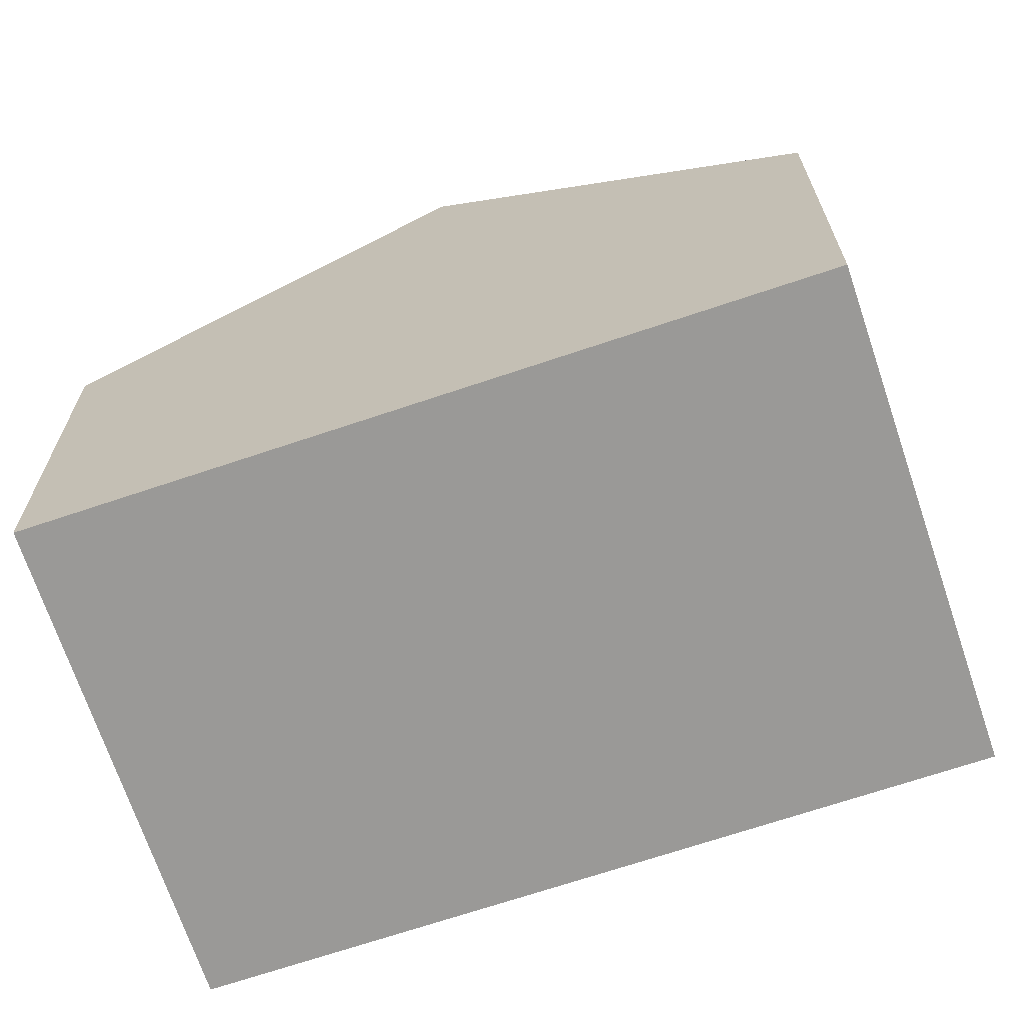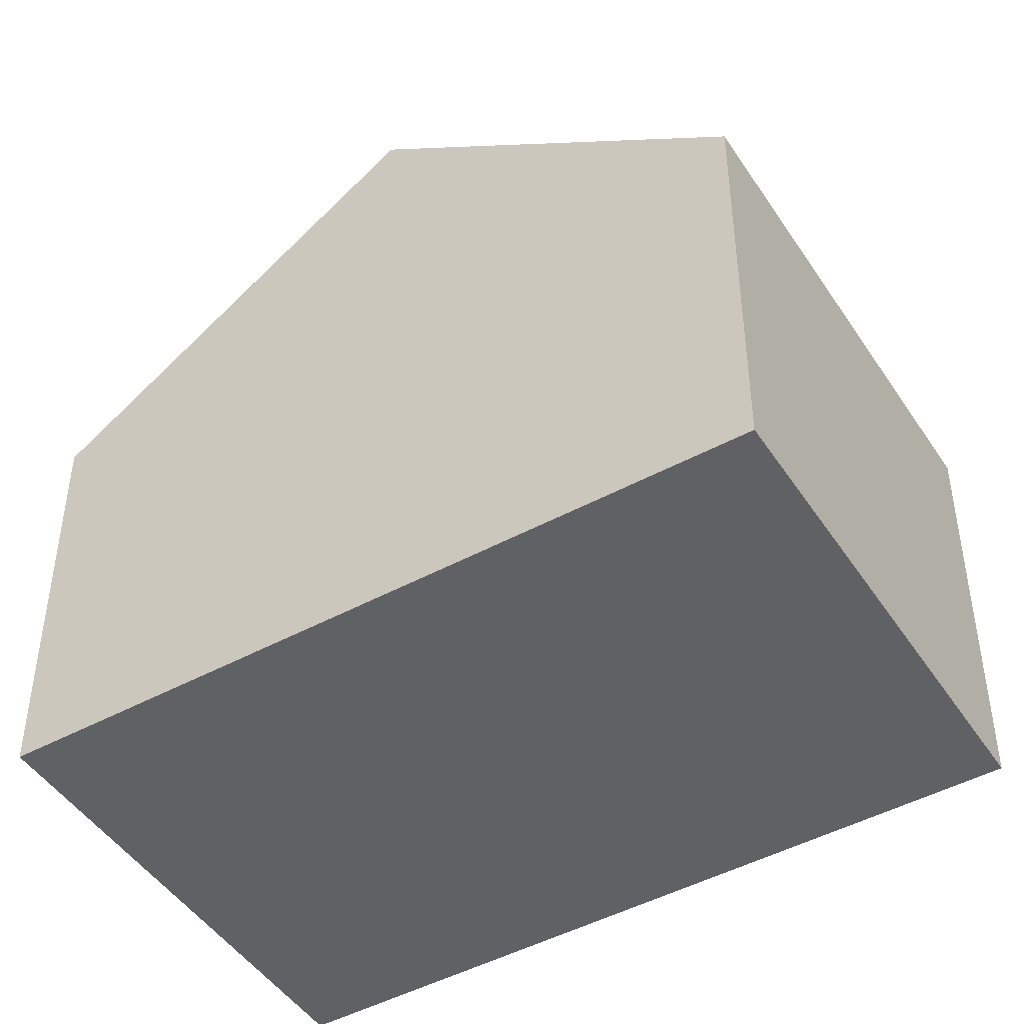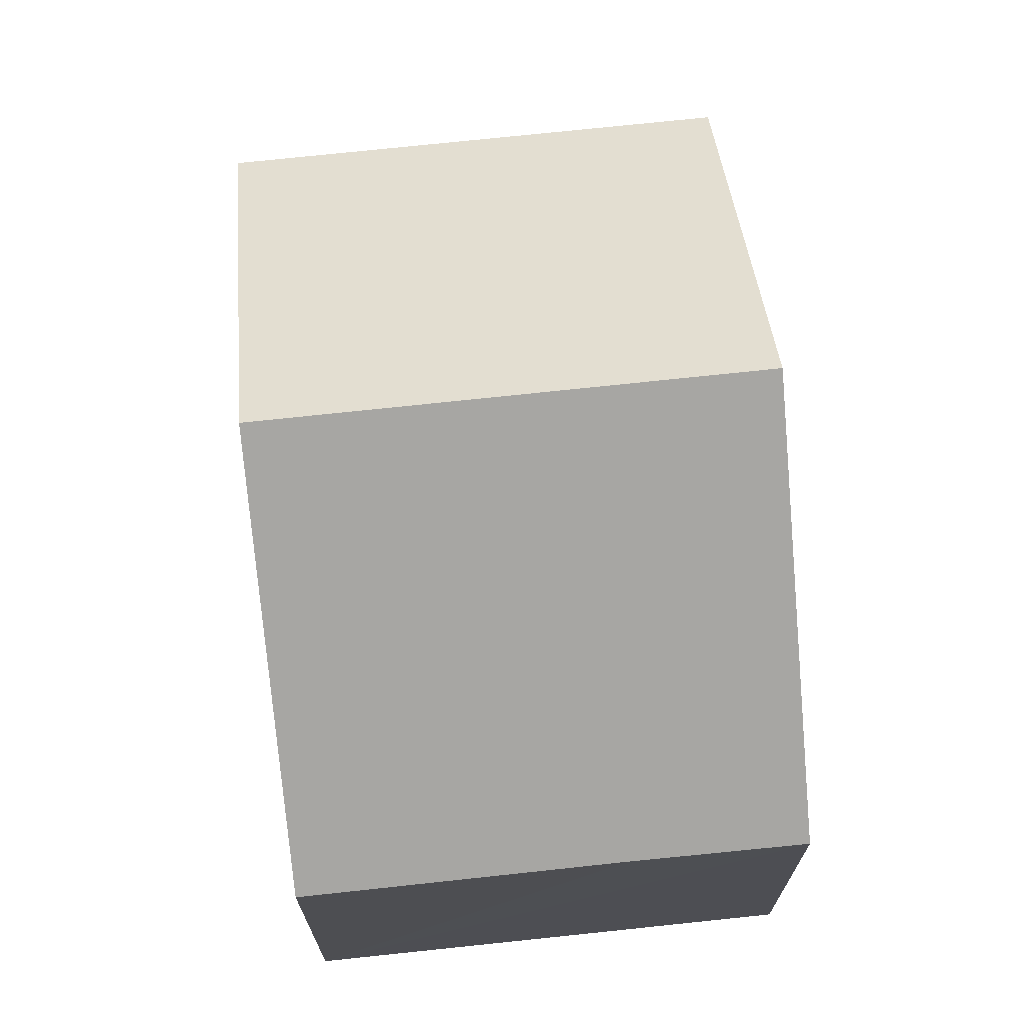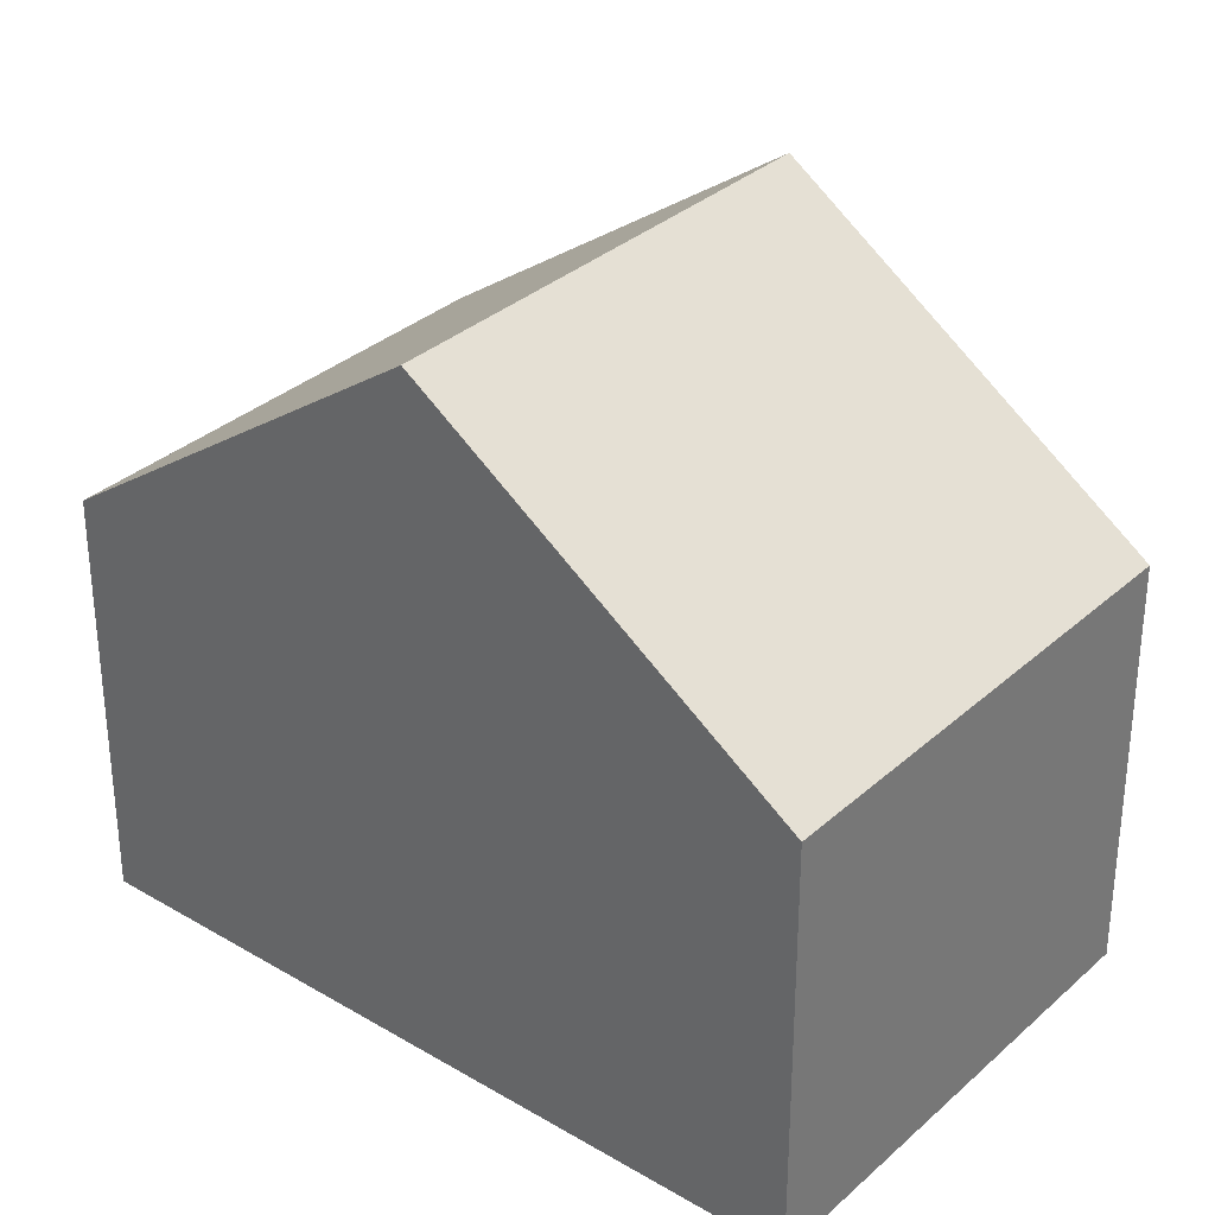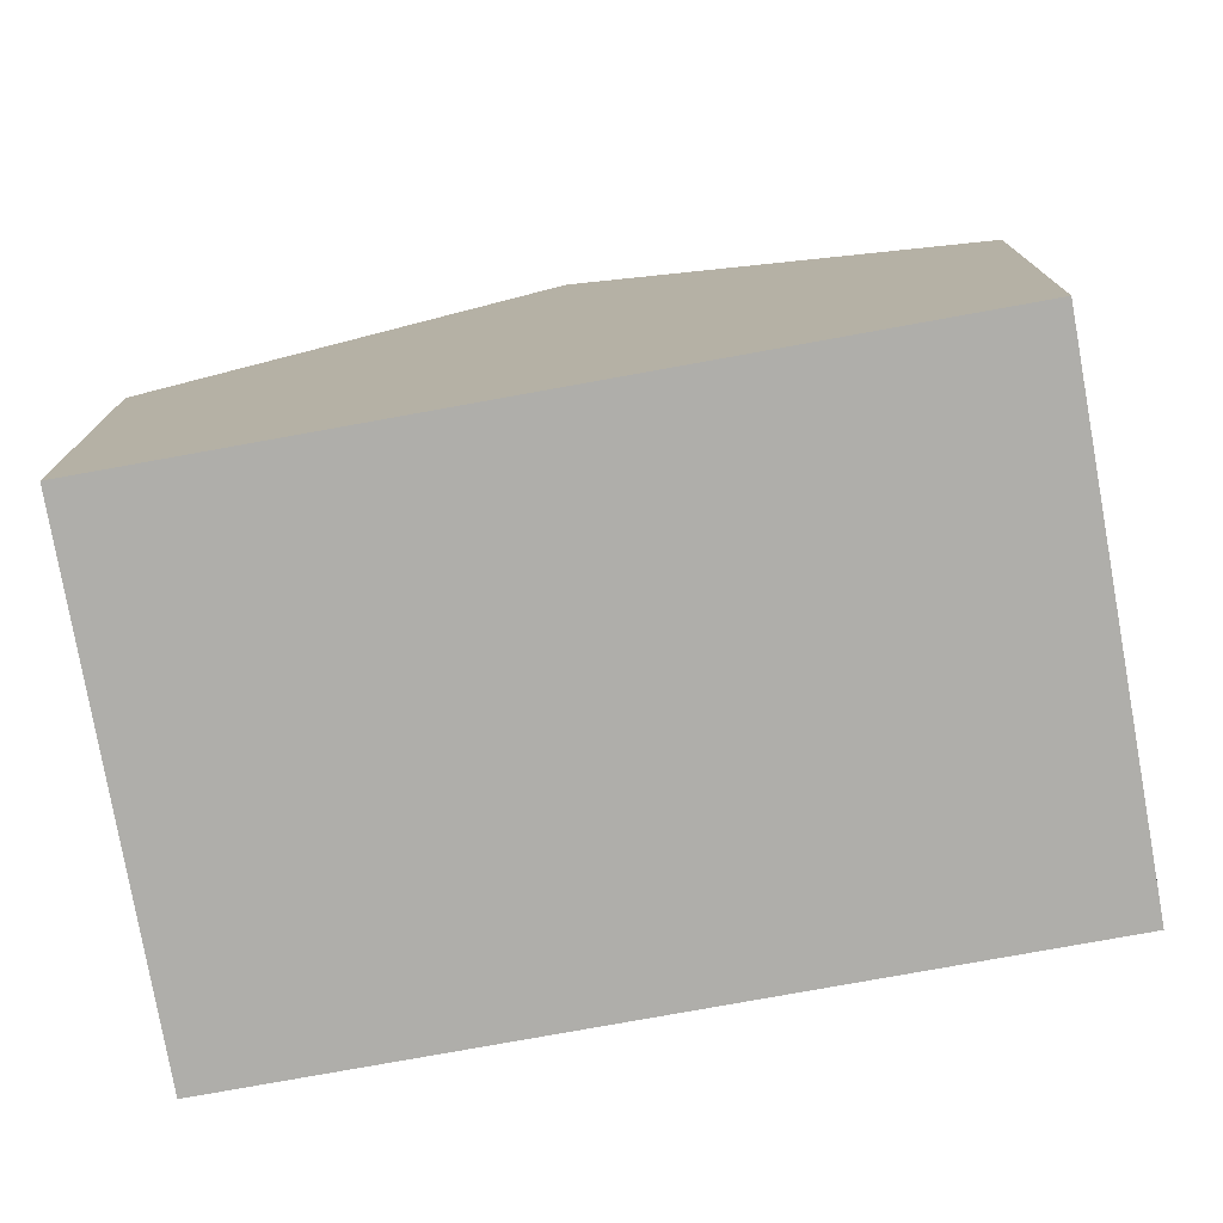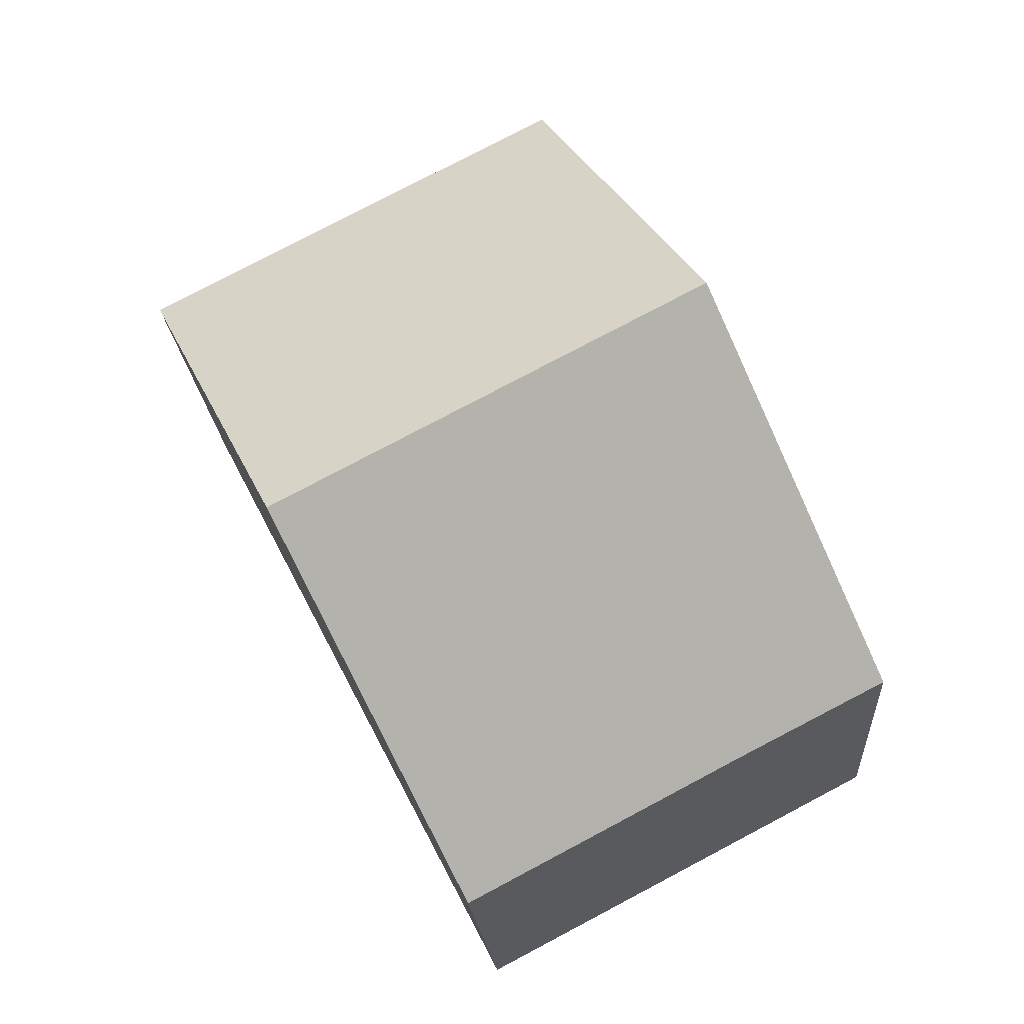
<metadata>
{"format":"obj","ext":"obj","renderer":"f3d","projection":"perspective","resolution":1024,"background":"white","views":[{"elev":-69.0,"azim":136.2,"up":"+Y"},{"elev":-46.8,"azim":-30.8,"up":"+Y"},{"elev":72.0,"azim":-158.4,"up":"+Y"},{"elev":32.8,"azim":-23.1,"up":"+Y"},{"elev":-77.6,"azim":-52.2,"up":"+Y"},{"elev":-20.2,"azim":-176.2,"up":"+Z"}]}
</metadata>
<code>
v  11.26 5.91 6.456
v  2.536 9.662 4.864
v  5.066 5.91 9.715
v  8.732 9.662 1.605
v  6.203 5.912 -3.244
v  2.189 5.913 -1.131
v  0 5.9 3.613e-16
v  6.203 1.986e-16 -3.244
v  0 0 0
v  2.189 6.925e-17 -1.131
v  2.536 -2.978e-16 4.864
v  5.066 -5.949e-16 9.715
v  11.26 -3.953e-16 6.456
v  8.732 -9.828e-17 1.605
g defaultobject
f 1 2 3
f 2 1 4
f 5 2 4
f 2 5 6
f 2 6 7
f 8 6 5
f 6 8 7
f 7 8 9
f 9 8 10
f 9 2 7
f 2 9 3
f 3 9 11
f 3 11 12
f 12 1 3
f 1 12 13
f 1 5 4
f 5 1 8
f 8 1 14
f 14 1 13
f 11 13 12
f 13 11 14
f 14 11 9
f 14 9 10
f 14 10 8

</code>
